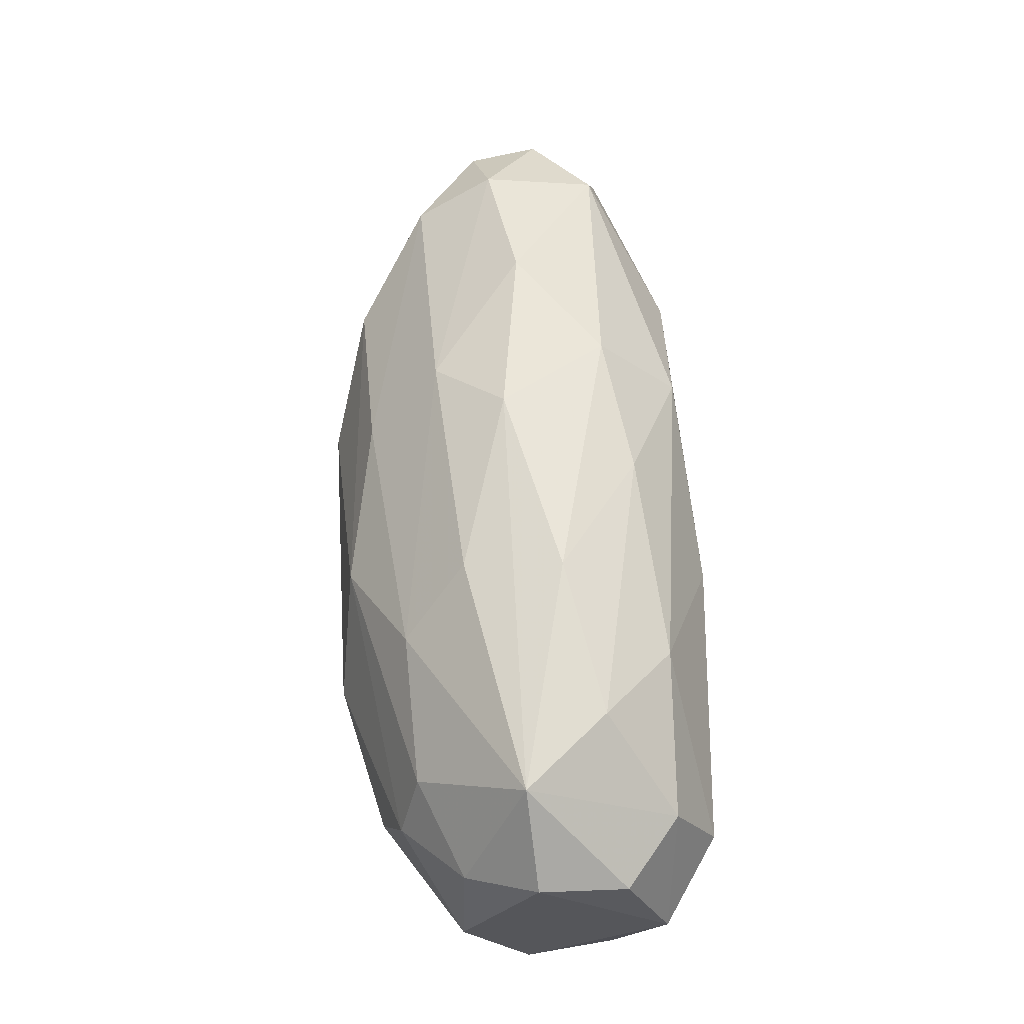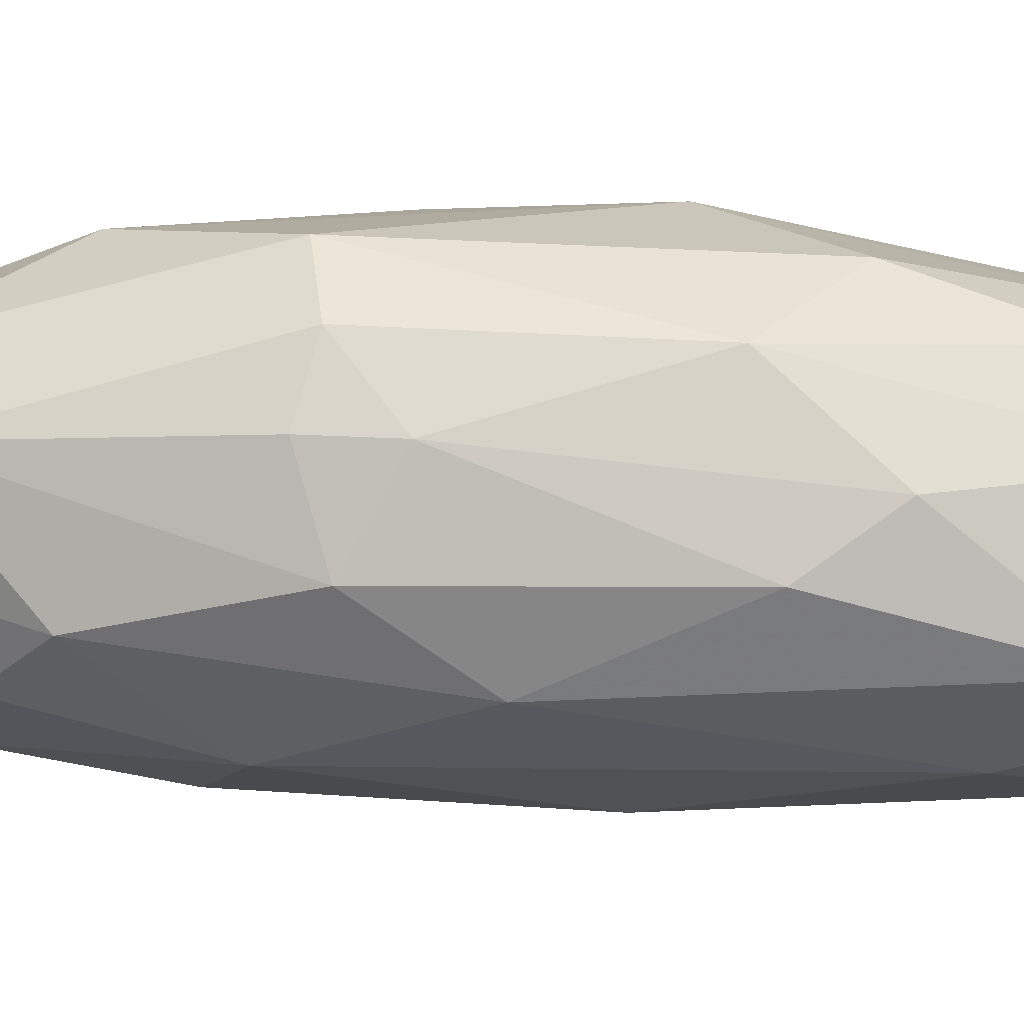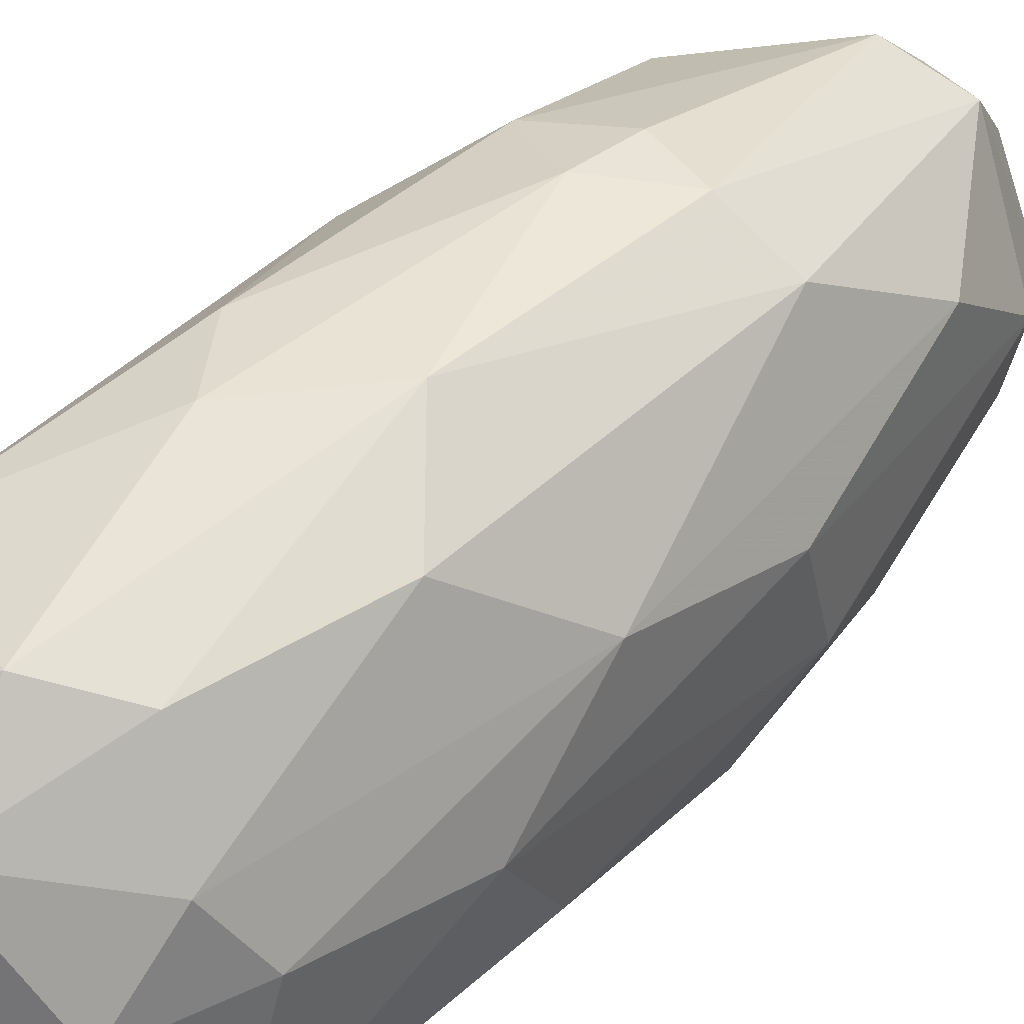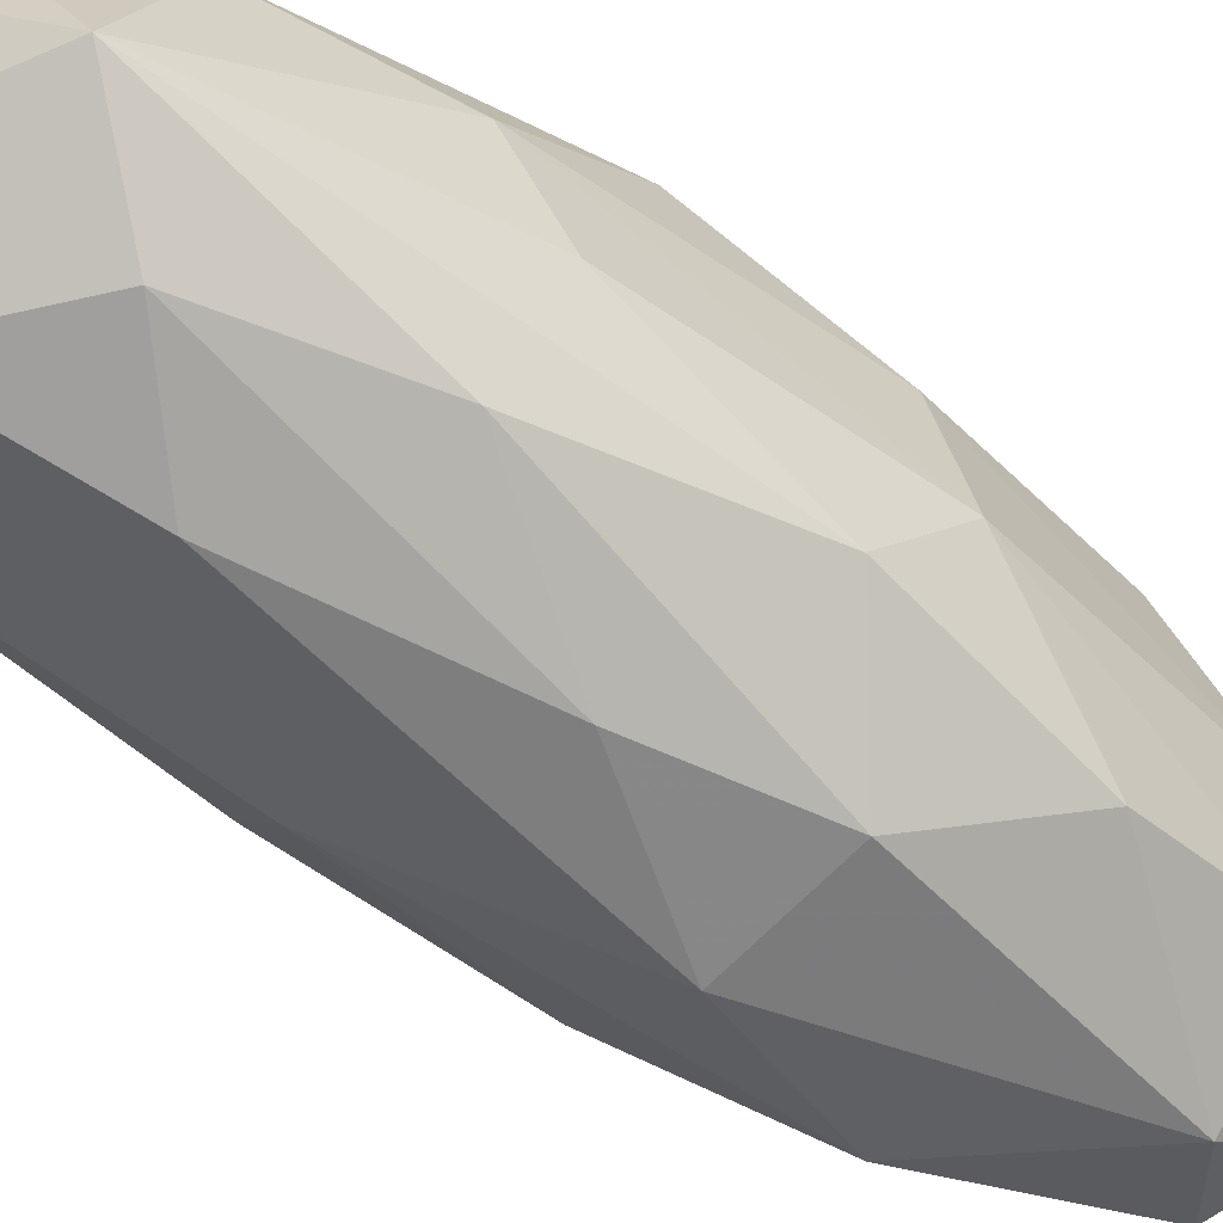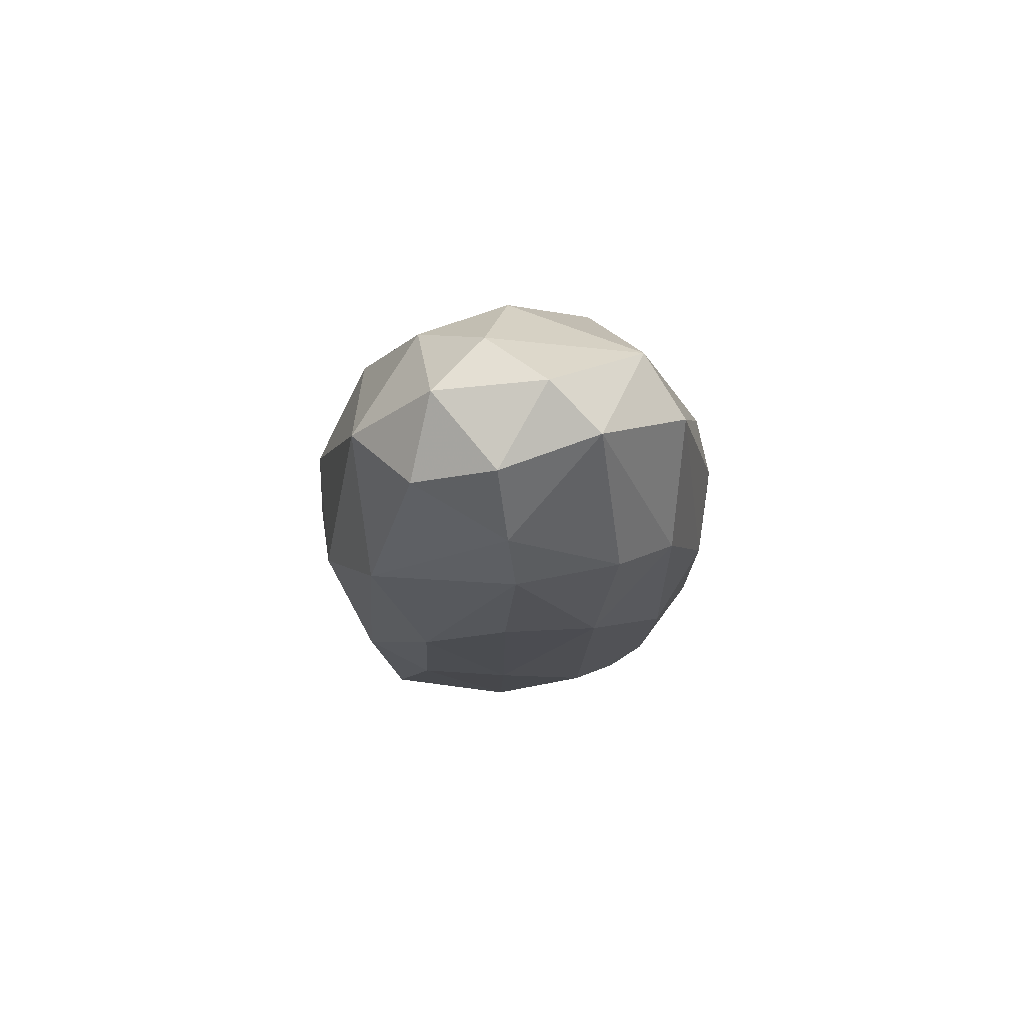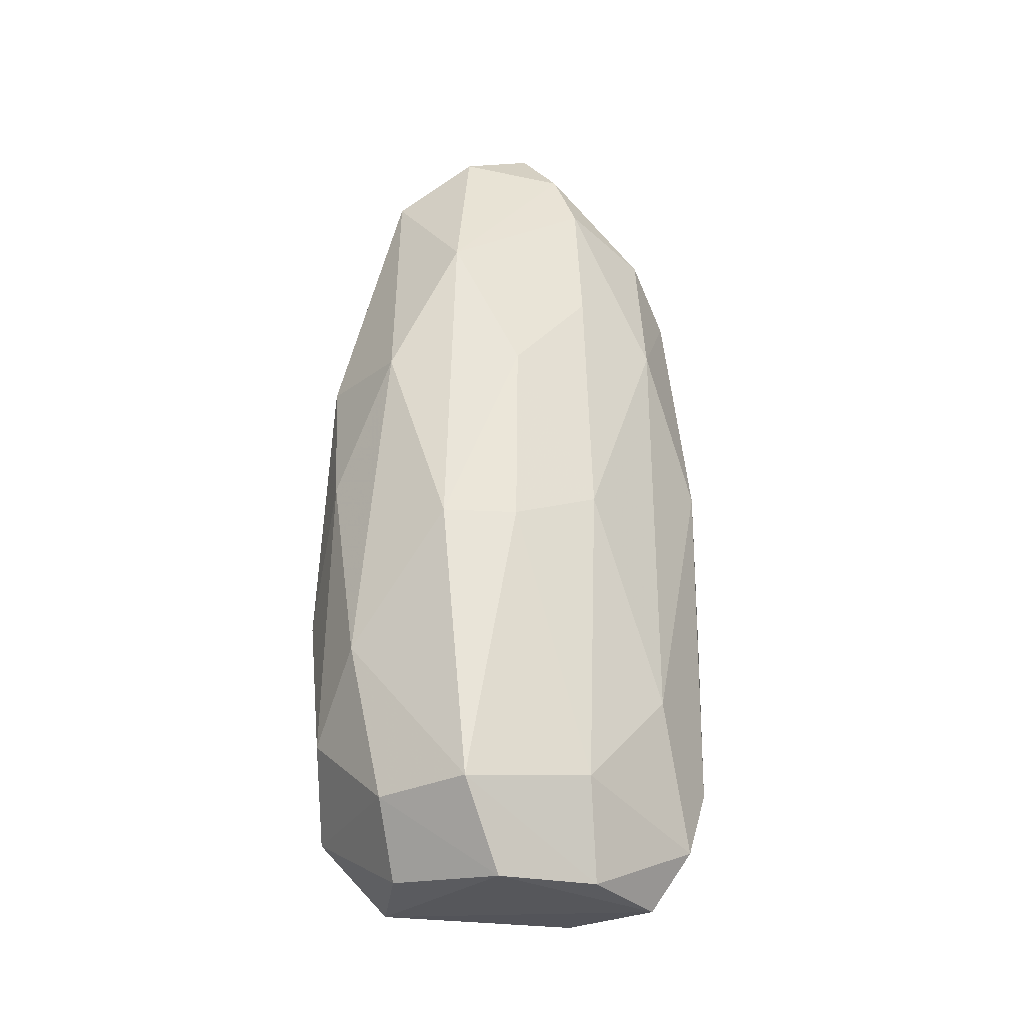
<metadata>
{"format":"obj","ext":"obj","renderer":"f3d","projection":"perspective","resolution":1024,"background":"white","views":[{"elev":-25.9,"azim":137.4,"up":"+Y"},{"elev":78.3,"azim":-90.7,"up":"+Z"},{"elev":41.2,"azim":39.9,"up":"+Z"},{"elev":-66.2,"azim":50.9,"up":"+Z"},{"elev":79.1,"azim":-95.4,"up":"+Y"},{"elev":-27.4,"azim":-127.1,"up":"+Y"}]}
</metadata>
<code>
o convex_0
v 0.2475 -0.7836 -2.589
v -0.1181 0.2066 2.534
v -0.06609 0.991 2.482
v -2.157 -1.203 -0.3405
v 0.979 -5.646 -0.3405
v 0.8746 4.755 -0.2357
v -1.739 -5.907 -0.0792
v 2.025 0.2077 0.3907
v -1.268 4.233 -0.1835
v -1.686 -4.966 -1.909
v -1.582 -4.444 1.802
v 1.397 -5.018 -1.856
v 1.241 -2.823 1.802
v -1.216 2.404 -1.804
v 1.397 2.089 -1.699
v -1.216 2.559 1.75
v 0.7702 3.919 1.541
v 0.1427 3.867 -1.804
v -0.1705 -5.018 1.75
v 1.397 0.8865 1.959
v -0.2225 -5.855 -1.856
v -1.948 1.357 0.8089
v 1.92 -2.875 -0.2883
v 1.554 3.657 0.07675
v -0.3273 4.86 0.9132
v -0.2749 -3.136 -2.589
v 1.973 0.6258 -0.8109
v -1.843 0.6775 -1.281
v -1.373 -5.959 1.07
v -0.6932 0.7292 -2.432
v 0.5087 -1.933 2.429
v -2.052 -3.607 0.7568
v -0.5889 4.494 -1.177
v -1.686 -0.3688 1.75
v 1.188 -2.301 -2.274
v 1.188 -4.914 0.5998
v 0.0383 3.605 1.959
v -1.059 -2.142 2.325
v 1.92 -1.672 0.8611
v 0.6135 0.8348 -2.432
v 1.711 2.351 1.07
v -0.06609 -5.907 0.8611
v -2.052 -4.756 -0.3926
v -1.477 -1.621 -2.118
v 0.7178 -5.96 -1.333
v -1.634 3.449 -0.1314
v 0.6654 -4.077 -2.432
v 1.868 -2.195 -1.281
v -1.477 -5.959 -1.281
v -1.007 0.7292 2.273
v 1.241 3.867 -0.9673
v -0.4841 -2.979 2.378
v -0.5889 -5.019 -2.327
v 0.2999 4.912 -0.863
v 0.6654 0.7831 2.429
v -1.477 3.187 1.07
v 1.659 -0.05414 -1.752
v -1.739 -5.279 1.384
v 1.554 -4.548 -0.1309
v -1.948 -1.622 -1.386
v -0.6408 4.965 -0.2357
v 0.2475 5.122 0.3907
v 0.6654 -4.548 1.593
v -1.948 1.775 -0.2883
f 46 28 64
f 6 17 24
f 8 23 27
f 24 8 27
f 14 18 30
f 1 26 30
f 13 20 31
f 22 4 32
f 14 9 33
f 18 14 33
f 16 22 34
f 32 11 34
f 22 32 34
f 25 16 37
f 17 25 37
f 34 11 38
f 20 13 39
f 23 8 39
f 13 36 39
f 18 15 40
f 1 30 40
f 30 18 40
f 35 1 40
f 17 20 41
f 8 24 41
f 24 17 41
f 20 39 41
f 39 8 41
f 19 29 42
f 5 36 42
f 10 7 43
f 32 4 43
f 26 10 44
f 28 14 44
f 14 30 44
f 30 26 44
f 12 5 45
f 21 12 45
f 5 42 45
f 42 29 45
f 9 14 46
f 14 28 46
f 26 1 47
f 1 35 47
f 35 12 47
f 23 12 48
f 27 23 48
f 7 10 49
f 29 7 49
f 21 45 49
f 45 29 49
f 2 3 50
f 16 34 50
f 3 37 50
f 37 16 50
f 38 2 50
f 34 38 50
f 15 18 51
f 6 24 51
f 27 15 51
f 24 27 51
f 11 19 52
f 31 2 52
f 19 31 52
f 2 38 52
f 38 11 52
f 12 21 53
f 10 26 53
f 47 12 53
f 26 47 53
f 49 10 53
f 21 49 53
f 18 33 54
f 6 51 54
f 51 18 54
f 3 2 55
f 20 17 55
f 2 31 55
f 31 20 55
f 37 3 55
f 17 37 55
f 22 16 56
f 25 9 56
f 16 25 56
f 9 46 56
f 46 22 56
f 15 27 57
f 12 35 57
f 40 15 57
f 35 40 57
f 48 12 57
f 27 48 57
f 19 11 58
f 7 29 58
f 29 19 58
f 11 32 58
f 43 7 58
f 32 43 58
f 5 12 59
f 12 23 59
f 36 5 59
f 23 39 59
f 39 36 59
f 4 28 60
f 43 4 60
f 10 43 60
f 44 10 60
f 28 44 60
f 9 25 61
f 33 9 61
f 54 33 61
f 54 61 62
f 17 6 62
f 25 17 62
f 6 54 62
f 61 25 62
f 31 19 63
f 13 31 63
f 36 13 63
f 19 42 63
f 42 36 63
f 4 22 64
f 28 4 64
f 22 46 64

</code>
